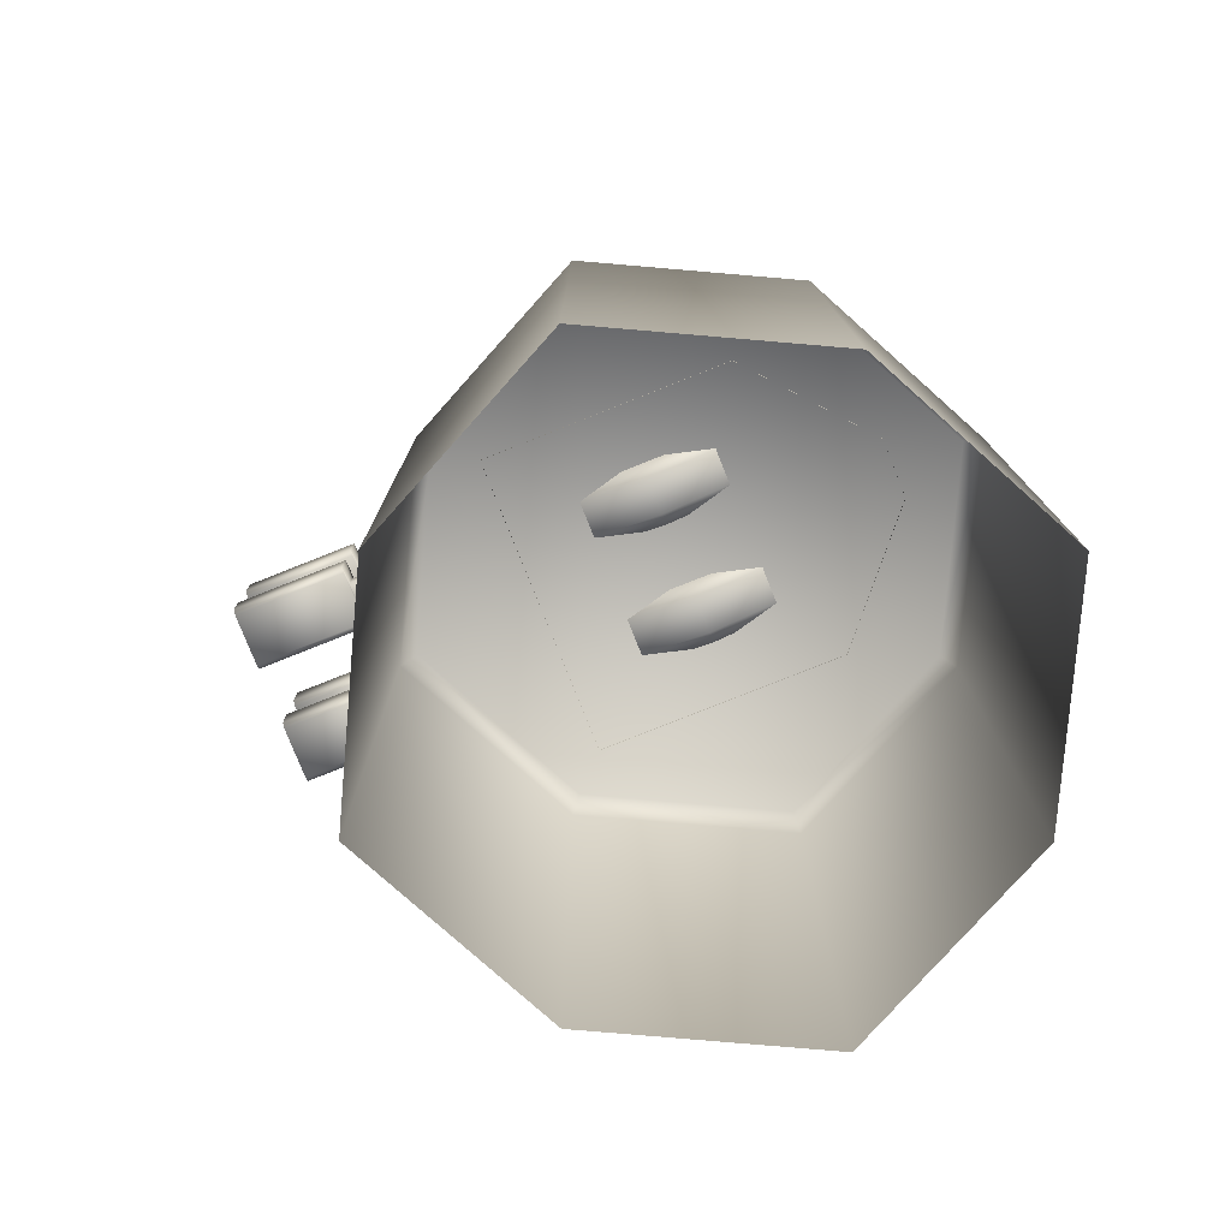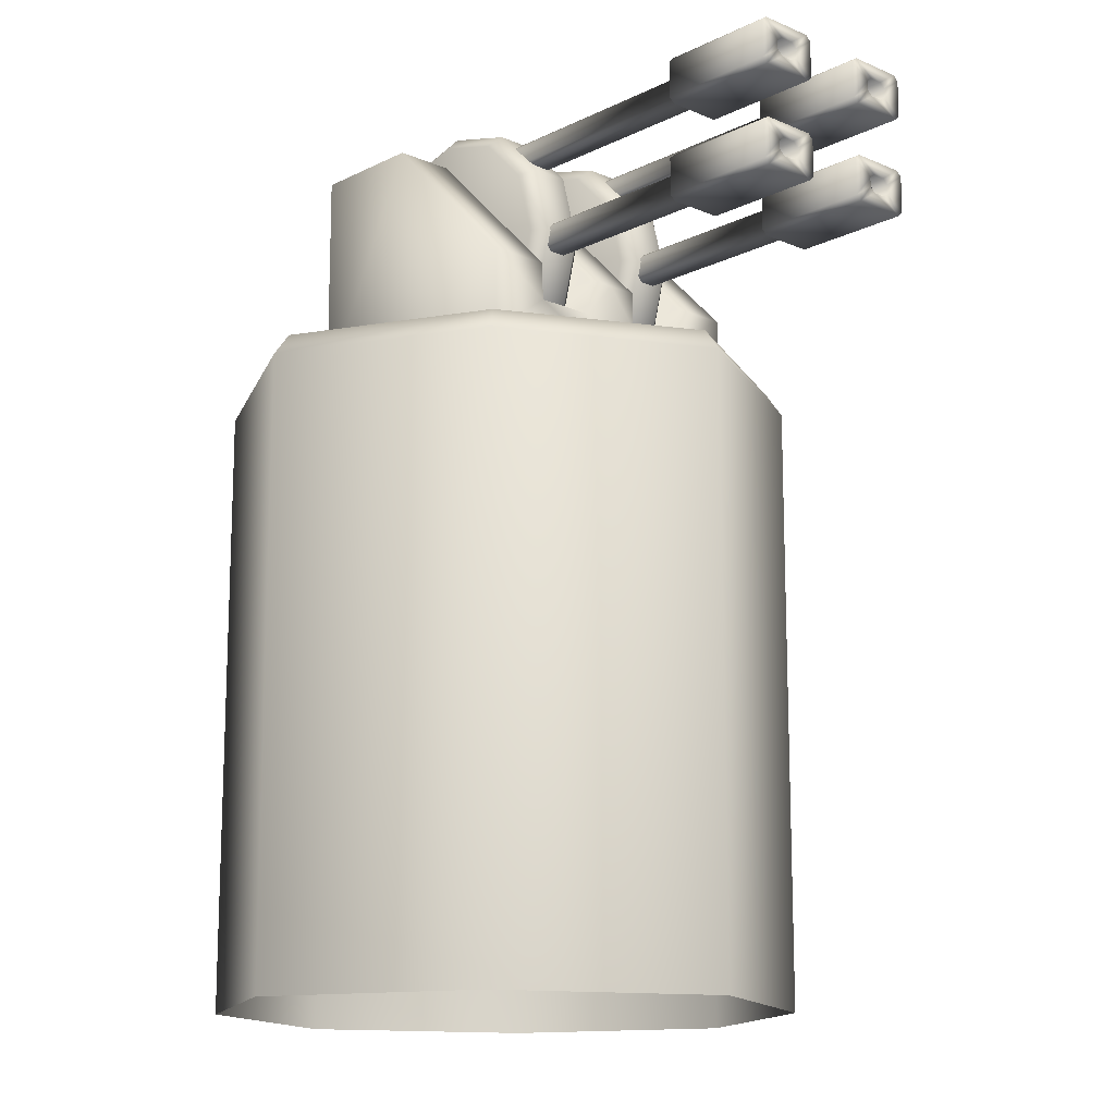
<metadata>
{"format":"obj","ext":"obj","renderer":"f3d","projection":"perspective","resolution":1024,"background":"white","views":[{"elev":-78.5,"azim":21.7,"up":"+Y"},{"elev":-14.4,"azim":-133.1,"up":"+Y"}]}
</metadata>
<code>
o Laser_Gun_Tower_tower.001
v 13.48 45.06 13.48
v 0 45.06 -20.22
v -13.48 45.06 -13.48
v 0 45.06 20.22
v -14.3 43.42 14.3
v -21.44 43.42 0
v -21.44 8e-06 0
v -14.3 8e-06 14.3
v 14.3 43.42 14.3
v 0 43.42 21.44
v 0 8e-06 21.44
v 14.3 8e-06 14.3
v -14.3 43.42 -14.3
v 0 43.42 -21.44
v 0 8e-06 -21.44
v -14.3 8e-06 -14.3
v 14.3 43.42 -14.3
v 21.44 43.42 0
v 21.44 8e-06 0
v 14.3 8e-06 -14.3
v -13.48 45.06 13.48
v -20.22 45.06 0
v 13.48 45.06 -13.48
v 20.22 45.06 0
f 1 2 3 4
f 5 6 7 8
f 9 10 11 12
f 13 14 15 16
f 17 18 19 20
f 3 2 14 13
f 21 22 6 5
f 23 24 18 17
f 1 4 10 9
f 2 1 24 23
f 4 21 5 10
f 24 1 9 18
f 22 3 13 6
f 2 23 17 14
f 22 21 4 3
f 18 9 12 19
f 14 17 20 15
f 10 5 8 11
f 6 13 16 7
o Laser_Gun_Tower.001_tower.002
v -11.03 48.11 2.205
v -11.03 50.77 2.141
v -11.03 50.77 -1.5e-05
v -11.03 44.94 -1.5e-05
v 7.531 48.11 2.205
v 7.531 61.06 2.141
v -0.7377 61.06 2.141
v -11.03 50.77 6.735
v -0.7377 61.06 6.735
v 7.531 61.06 6.735
v 7.531 48.11 6.616
v -11.03 48.11 6.616
v -0.7377 61.06 11.03
v 7.531 61.06 11.03
v -0.7377 61.06 -1.9e-05
v -11.03 50.77 11.03
v -11.03 44.94 11.03
v 15.17 61.06 -1.7e-05
v 7.531 61.06 -1.6e-05
v 15.17 61.06 2.205
v 15.17 44.94 2.205
v 7.531 44.94 11.03
v 15.17 44.94 -1.7e-05
v -11.03 48.11 -2.205
v -11.03 50.77 -2.141
v -0.7377 61.06 -2.141
v 7.531 61.06 -2.141
v 7.531 48.11 -2.205
v -11.03 50.77 -6.735
v 7.531 48.11 -6.616
v 7.531 61.06 -6.735
v -0.7377 61.06 -6.735
v -11.03 48.11 -6.616
v 7.531 61.06 -11.03
v -0.7377 61.06 -11.03
v -11.03 50.77 -11.03
v -11.03 44.94 -11.03
v 15.17 61.06 -2.205
v 15.17 44.94 -2.205
v 7.531 44.94 -11.03
f 25 27 28
f 29 31 26
f 33 35 32
f 36 32 35
f 25 29 26
f 30 35 34
f 35 25 36
f 33 38 34
f 27 31 39
f 33 40 37
f 36 28 41
f 42 30 44
f 44 34 38
f 44 46 45
f 42 45 47
f 48 27 49
f 50 52 49
f 54 56 53
f 57 54 53
f 48 49 52
f 54 51 55
f 39 30 43
f 48 54 57
f 50 27 39
f 59 53 56
f 28 57 61
f 40 36 41
f 42 51 43
f 62 55 51
f 64 62 63
f 63 42 47
f 51 39 43
f 59 64 60
f 40 46 37
f 57 60 61
f 59 56 58
f 56 55 58
f 25 26 27
f 29 30 31
f 33 34 35
f 30 29 35
f 35 29 25
f 33 37 38
f 27 26 31
f 33 32 40
f 36 25 28
f 42 43 30
f 44 30 34
f 44 38 46
f 42 44 45
f 48 28 27
f 50 51 52
f 54 55 56
f 54 52 51
f 39 31 30
f 48 52 54
f 50 49 27
f 59 60 53
f 28 48 57
f 40 32 36
f 42 62 51
f 62 58 55
f 64 58 62
f 63 62 42
f 51 50 39
f 58 64 59
f 64 61 60
f 41 46 40
f 46 38 37
f 57 53 60
o Circle.002_tower.003
v -0.7377 44.63 -2.205
v 3.76 45.84 -2.205
v -0.7377 53.63 -2.205
v -8.529 58.13 -6.706
v -5.236 61.42 -6.706
v -0.7377 53.63 -6.706
v -0.7377 62.63 -6.706
v -0.7377 62.63 -2.205
v -5.236 61.42 -2.205
v -8.529 49.13 -2.205
v -5.236 45.84 -2.205
v 8.259 53.63 -6.706
v 7.053 49.13 -6.706
v -8.529 58.13 -2.205
v 8.259 53.63 -2.205
v 7.053 58.13 -2.205
v -0.7377 44.63 -6.706
v -5.236 45.84 -6.706
v -9.734 53.63 -2.205
v 3.76 61.42 -6.706
v 7.053 58.13 -6.706
v -8.529 49.13 -6.706
v 3.76 45.84 -6.706
v 7.053 49.13 -2.205
v 3.76 61.42 -2.205
v -0.7377 63.58 -5.785
v 4.237 62.25 -5.785
v 7.879 58.6 -5.785
v 9.212 53.63 -5.785
v 7.879 48.65 -5.785
v 4.237 45.01 -5.785
v -0.7377 43.68 -5.785
v -5.712 45.01 -5.785
v -10.69 53.63 -5.785
v -9.354 58.6 -5.785
v -9.734 53.63 -6.706
v -5.712 62.25 -5.785
v 4.237 62.25 -3.126
v -0.7377 63.58 -3.126
v 7.879 48.65 -3.126
v 9.212 53.63 -3.126
v -9.354 48.65 -3.126
v -5.712 45.01 -3.126
v -10.69 53.63 -3.126
v -9.354 58.6 -3.126
v -5.712 62.25 -3.126
v 7.879 58.6 -3.126
v -9.354 48.65 -5.785
v 4.237 45.01 -3.126
v -0.7377 43.68 -3.126
v -0.7377 44.63 2.205
v 3.76 45.84 2.205
v -0.7377 53.63 2.205
v -8.529 58.13 6.706
v -5.236 61.42 6.706
v -0.7377 53.63 6.706
v -0.7377 62.63 6.706
v -0.7377 62.63 2.205
v -5.236 61.42 2.205
v -8.529 49.13 2.205
v -5.236 45.84 2.205
v 8.259 53.63 6.706
v 7.053 49.13 6.706
v -8.529 58.13 2.205
v 8.259 53.63 2.205
v 7.053 58.13 2.205
v -0.7377 44.63 6.706
v -5.236 45.84 6.706
v -9.734 53.63 2.205
v 3.76 61.42 6.706
v 7.053 58.13 6.706
v -8.529 49.13 6.706
v 3.76 45.84 6.706
v 7.053 49.13 2.205
v 3.76 61.42 2.205
v -0.7377 63.58 5.785
v 4.237 62.25 5.785
v 7.879 58.6 5.785
v 9.212 53.63 5.785
v 7.879 48.65 5.785
v 4.237 45.01 5.785
v -0.7377 43.68 5.785
v -5.712 45.01 5.785
v -10.69 53.63 5.785
v -9.354 58.6 5.785
v -9.734 53.63 6.706
v -5.712 62.25 5.785
v 4.237 62.25 3.126
v -0.7377 63.58 3.126
v 7.879 48.65 3.126
v 9.212 53.63 3.126
v -9.354 48.65 3.126
v -5.712 45.01 3.126
v -10.69 53.63 3.126
v -9.354 58.6 3.126
v -5.712 62.25 3.126
v 7.879 58.6 3.126
v -9.354 48.65 5.785
v 4.237 45.01 3.126
v -0.7377 43.68 3.126
f 65 66 67
f 68 69 70
f 69 71 70
f 72 73 67
f 74 75 67
f 76 77 70
f 73 78 67
f 79 80 67
f 81 82 70
f 83 74 67
f 84 85 70
f 82 86 70
f 75 65 67
f 77 87 70
f 66 88 67
f 89 72 67
f 71 84 70
f 80 89 67
f 87 81 70
f 91 71 90
f 93 85 92
f 93 77 76
f 94 87 77
f 95 81 87
f 97 81 96
f 98 68 100
f 101 71 69
f 89 103 72
f 88 105 79
f 75 106 107
f 74 108 106
f 78 108 83
f 73 109 78
f 92 84 91
f 99 69 68
f 89 111 102
f 80 105 111
f 112 82 97
f 98 86 112
f 66 104 88
f 65 113 66
f 65 107 114
f 73 103 110
f 111 91 102
f 108 112 106
f 96 113 114
f 86 100 70
f 109 98 108
f 90 110 103
f 97 114 107
f 94 105 104
f 101 109 110
f 112 107 106
f 95 104 113
f 91 103 102
f 105 92 111
f 78 83 67
f 85 76 70
f 88 79 67
f 100 68 70
f 115 117 116
f 118 120 119
f 119 120 121
f 122 117 123
f 124 117 125
f 126 120 127
f 123 117 128
f 129 117 130
f 131 120 132
f 133 117 124
f 134 120 135
f 132 120 136
f 125 117 115
f 127 120 137
f 116 117 138
f 139 117 122
f 121 120 134
f 130 117 139
f 137 120 131
f 121 141 140
f 135 143 142
f 143 127 144
f 144 137 145
f 145 131 146
f 131 147 146
f 148 118 149
f 151 121 140
f 153 139 122
f 155 138 129
f 125 156 124
f 124 158 133
f 158 128 133
f 159 123 128
f 134 142 141
f 149 119 151
f 139 161 130
f 130 155 129
f 132 162 147
f 136 148 162
f 154 116 138
f 163 115 116
f 115 157 125
f 123 153 122
f 161 141 142
f 156 148 158
f 163 146 164
f 136 120 150
f 159 148 149
f 160 140 153
f 164 147 157
f 155 144 154
f 160 149 151
f 157 162 156
f 154 145 163
f 153 141 152
f 161 143 155
f 128 117 133
f 135 120 126
f 138 117 129
f 150 120 118
f 91 84 71
f 93 76 85
f 93 94 77
f 94 95 87
f 95 96 81
f 97 82 81
f 98 99 68
f 101 90 71
f 89 102 103
f 88 104 105
f 75 74 106
f 74 83 108
f 78 109 108
f 73 110 109
f 92 85 84
f 99 101 69
f 89 80 111
f 80 79 105
f 112 86 82
f 98 100 86
f 66 113 104
f 65 114 113
f 65 75 107
f 73 72 103
f 111 92 91
f 108 98 112
f 96 95 113
f 109 99 98
f 90 101 110
f 97 96 114
f 94 93 105
f 101 99 109
f 112 97 107
f 95 94 104
f 91 90 103
f 105 93 92
f 121 134 141
f 135 126 143
f 143 126 127
f 144 127 137
f 145 137 131
f 131 132 147
f 148 150 118
f 151 119 121
f 153 152 139
f 155 154 138
f 125 157 156
f 124 156 158
f 158 159 128
f 159 160 123
f 134 135 142
f 149 118 119
f 139 152 161
f 130 161 155
f 132 136 162
f 136 150 148
f 154 163 116
f 163 164 115
f 115 164 157
f 123 160 153
f 161 152 141
f 156 162 148
f 163 145 146
f 159 158 148
f 160 151 140
f 164 146 147
f 155 143 144
f 160 159 149
f 157 147 162
f 154 144 145
f 153 140 141
f 161 142 143
o Laser_Gun_Tower.002_tower
v -32.27 53.91 -4.14
v -32.27 53.91 -5.08
v -17.86 53.91 -5.08
v -17.86 53.91 -4.14
v -32.27 52.61 -5.08
v -17.86 52.61 -5.08
v -17.86 52.96 -5.477
v -32.27 52.96 -5.477
v -32.27 53.57 -5.477
v -17.86 53.57 -5.477
v -17.86 53.57 -3.743
v -32.27 53.57 -3.743
v -17.86 52.61 -4.14
v -32.27 52.61 -4.14
v -32.27 52.96 -3.743
v -17.86 52.96 -3.743
v -32.27 51.62 -2.656
v -32.27 51.96 -2.259
v -32.27 54.91 -2.656
v -32.27 54.56 -2.259
v -32.27 54.91 -6.565
v -32.27 54.56 -6.961
v -23.83 51.96 -6.961
v -23.83 52.61 -5.61
v -23.83 52.26 -5.214
v -23.83 51.62 -6.565
v -23.83 54.91 -6.565
v -23.83 54.26 -5.214
v -23.83 53.92 -5.61
v -23.83 54.56 -6.961
v -23.83 54.56 -2.259
v -23.83 53.92 -3.61
v -23.83 54.26 -4.006
v -23.83 54.91 -2.656
v -23.83 51.62 -2.656
v -23.83 52.26 -4.006
v -23.83 52.61 -3.61
v -23.83 51.96 -2.259
v -10.25 52.26 -4.006
v -10.36 52.61 -3.61
v -10.46 54.26 -4.006
v -10.55 53.92 -3.61
v -10.25 52.26 -5.214
v -10.36 52.61 -5.61
v -10.46 54.26 -5.214
v -10.55 53.92 -5.61
v -32.27 51.62 -6.565
v -32.27 51.96 -6.961
f 166 168 165
f 170 172 169
f 166 174 167
f 168 176 165
f 178 180 177
f 181 179 178
f 183 176 184
f 185 173 166
f 188 190 187
f 191 193 194
f 196 198 195
f 199 201 202
f 200 204 201
f 197 206 205
f 189 208 207
f 192 210 193
f 211 172 212
f 199 182 181
f 211 187 190
f 195 183 184
f 194 185 191
f 178 170 169
f 195 182 202
f 176 180 179
f 199 211 190
f 194 212 186
f 194 188 187
f 210 188 193
f 206 201 204
f 209 197 205
f 212 173 186
f 185 165 183
f 181 169 211
f 172 174 173
f 195 201 196
f 199 189 200
f 184 179 182
f 191 197 192
f 189 203 200
f 191 183 198
f 170 174 171
f 175 177 180
f 167 177 168
f 185 166 165
f 181 182 179
f 212 172 173
f 194 187 212
f 191 185 183
f 184 176 179
f 181 178 169
f 185 186 173
f 166 167 168
f 170 171 172
f 166 173 174
f 168 175 176
f 178 179 180
f 183 165 176
f 188 189 190
f 191 192 193
f 196 197 198
f 199 200 201
f 200 203 204
f 197 196 206
f 189 188 208
f 192 209 210
f 211 169 172
f 199 202 182
f 211 212 187
f 195 198 183
f 194 186 185
f 178 177 170
f 195 184 182
f 176 175 180
f 199 181 211
f 194 193 188
f 210 208 188
f 206 196 201
f 209 192 197
f 172 171 174
f 195 202 201
f 199 190 189
f 191 198 197
f 189 207 203
f 170 167 174
f 175 168 177
f 167 170 177
o Cube.007_Cube.004
v -7.145 53.3 -4.456
v -7.145 53.3 -4.456
v -7.145 53.3 -4.456
v -7.145 53.3 -4.456
v -7.145 53.3 -4.456
v -7.145 53.3 -4.456
v -7.145 53.3 -4.456
v -7.145 53.3 -4.456
f 219 214 213 220
f 218 215 214 219
f 220 213 216 217
f 217 216 215 218
f 213 214 215 216
f 217 218 219 220
o Laser_Gun_Tower.005_tower
v -32.27 53.91 4.86
v -32.27 53.91 3.92
v -17.86 53.91 3.92
v -17.86 53.91 4.86
v -32.27 52.61 3.92
v -17.86 52.61 3.92
v -17.86 52.96 3.523
v -32.27 52.96 3.523
v -32.27 53.57 3.523
v -17.86 53.57 3.523
v -17.86 53.57 5.257
v -32.27 53.57 5.257
v -17.86 52.61 4.86
v -32.27 52.61 4.86
v -32.27 52.96 5.257
v -17.86 52.96 5.257
v -32.27 51.62 6.344
v -32.27 51.96 6.741
v -32.27 54.91 6.344
v -32.27 54.56 6.741
v -32.27 54.91 2.435
v -32.27 54.56 2.039
v -23.83 51.96 2.039
v -23.83 52.61 3.39
v -23.83 52.26 3.786
v -23.83 51.62 2.435
v -23.83 54.91 2.435
v -23.83 54.26 3.786
v -23.83 53.92 3.39
v -23.83 54.56 2.039
v -23.83 54.56 6.741
v -23.83 53.92 5.39
v -23.83 54.26 4.994
v -23.83 54.91 6.344
v -23.83 51.62 6.344
v -23.83 52.26 4.994
v -23.83 52.61 5.39
v -23.83 51.96 6.741
v -10.25 52.26 4.994
v -10.36 52.61 5.39
v -10.46 54.26 4.994
v -10.55 53.92 5.39
v -10.25 52.26 3.786
v -10.36 52.61 3.39
v -10.46 54.26 3.786
v -10.55 53.92 3.39
v -32.27 51.62 2.435
v -32.27 51.96 2.039
f 222 224 221
f 226 228 225
f 222 230 223
f 224 232 221
f 234 236 233
f 237 235 234
f 239 232 240
f 241 229 222
f 244 246 243
f 247 249 250
f 252 254 251
f 255 257 258
f 256 260 257
f 253 262 261
f 245 264 263
f 248 266 249
f 267 228 268
f 255 238 237
f 267 243 246
f 251 239 240
f 250 241 247
f 234 226 225
f 251 238 258
f 232 236 235
f 255 267 246
f 250 268 242
f 250 244 243
f 266 244 249
f 262 257 260
f 265 253 261
f 268 229 242
f 241 221 239
f 237 225 267
f 228 230 229
f 251 257 252
f 255 245 256
f 240 235 238
f 247 253 248
f 245 259 256
f 247 239 254
f 226 230 227
f 231 233 236
f 223 233 224
f 241 222 221
f 237 238 235
f 268 228 229
f 250 243 268
f 247 241 239
f 240 232 235
f 237 234 225
f 241 242 229
f 222 223 224
f 226 227 228
f 222 229 230
f 224 231 232
f 234 235 236
f 239 221 232
f 244 245 246
f 247 248 249
f 252 253 254
f 255 256 257
f 256 259 260
f 253 252 262
f 245 244 264
f 248 265 266
f 267 225 228
f 255 258 238
f 267 268 243
f 251 254 239
f 250 242 241
f 234 233 226
f 251 240 238
f 232 231 236
f 255 237 267
f 250 249 244
f 266 264 244
f 262 252 257
f 265 248 253
f 228 227 230
f 251 258 257
f 255 246 245
f 247 254 253
f 245 263 259
f 226 223 230
f 231 224 233
f 223 226 233
o Cube.005_Cube.004
v -7.145 53.3 4.544
v -7.145 53.3 4.544
v -7.145 53.3 4.544
v -7.145 53.3 4.544
v -7.145 53.3 4.544
v -7.145 53.3 4.544
v -7.145 53.3 4.544
v -7.145 53.3 4.544
f 275 270 269 276
f 274 271 270 275
f 276 269 272 273
f 273 272 271 274
f 269 270 271 272
f 273 274 275 276
o Laser_Gun_Tower.004_tower.004
v -17.88 59.96 3.523
v -17.88 59.61 3.92
v -17.88 60.91 3.92
v -17.88 60.57 3.523
v -17.88 60.91 4.86
v -17.88 59.61 4.86
v -17.88 59.96 5.257
v -17.88 60.57 5.257
v -32.28 60.91 4.86
v -32.28 60.91 3.92
v -32.28 59.61 3.92
v -32.28 59.96 3.523
v -32.28 60.57 3.523
v -32.28 60.57 5.257
v -32.28 59.61 4.86
v -32.28 59.96 5.257
v -32.28 58.62 6.344
v -32.28 58.96 6.741
v -32.28 61.91 6.344
v -32.28 61.56 6.741
v -32.28 61.91 2.435
v -32.28 61.56 2.039
v -23.85 58.96 2.039
v -23.85 59.61 3.39
v -23.85 59.26 3.786
v -23.85 58.62 2.435
v -23.85 61.91 2.435
v -23.85 61.26 3.786
v -23.85 60.92 3.39
v -23.85 61.56 2.039
v -23.85 61.56 6.741
v -23.85 60.92 5.39
v -23.85 61.26 4.994
v -23.85 61.91 6.344
v -23.85 58.62 6.344
v -23.85 59.26 4.994
v -23.85 59.61 5.39
v -23.85 58.96 6.741
v -8.622 59.26 4.994
v -8.282 59.61 5.39
v -6.621 61.26 4.994
v -6.935 60.92 5.39
v -8.622 59.26 3.786
v -8.282 59.61 3.39
v -6.621 61.26 3.786
v -6.935 60.92 3.39
v -32.28 58.62 2.435
v -32.28 58.96 2.039
f 277 279 280
f 279 282 281
f 282 284 281
f 286 281 285
f 278 288 287
f 286 280 279
f 281 290 285
f 291 283 282
f 293 292 291
f 295 290 296
f 297 289 286
f 300 302 299
f 303 305 306
f 308 310 307
f 311 313 314
f 315 313 312
f 309 318 317
f 319 300 320
f 304 322 305
f 323 288 324
f 311 294 293
f 323 299 302
f 307 295 296
f 298 303 306
f 291 278 287
f 307 294 314
f 290 283 292
f 311 323 302
f 299 298 306
f 306 300 299
f 305 320 300
f 308 316 318
f 321 309 317
f 324 289 298
f 297 285 295
f 293 287 323
f 288 280 289
f 307 313 308
f 302 312 311
f 296 292 294
f 310 304 303
f 301 315 312
f 303 295 310
f 293 291 287
f 324 288 289
f 303 297 295
f 297 298 289
f 293 294 292
f 296 290 292
f 297 286 285
f 277 278 279
f 279 278 282
f 282 283 284
f 286 279 281
f 278 277 288
f 286 289 280
f 281 284 290
f 291 292 283
f 295 285 290
f 300 301 302
f 303 304 305
f 308 309 310
f 311 312 313
f 315 316 313
f 309 308 318
f 319 301 300
f 304 321 322
f 323 287 288
f 311 314 294
f 323 324 299
f 307 310 295
f 298 297 303
f 291 282 278
f 307 296 294
f 290 284 283
f 311 293 323
f 299 324 298
f 306 305 300
f 305 322 320
f 308 313 316
f 321 304 309
f 288 277 280
f 307 314 313
f 302 301 312
f 310 309 304
f 301 319 315
o Cube.003_Cube.004
v -7.145 60.3 4.544
v -7.145 60.3 4.544
v -7.145 60.3 4.544
v -7.145 60.3 4.544
v -7.145 60.3 4.544
v -7.145 60.3 4.544
v -7.145 60.3 4.544
v -7.145 60.3 4.544
f 331 326 325 332
f 330 327 326 331
f 332 325 328 329
f 329 328 327 330
f 325 326 327 328
f 329 330 331 332
o Laser_Gun_Tower.003_tower.004
v -17.88 59.96 -5.477
v -17.88 59.61 -5.08
v -17.88 60.91 -5.08
v -17.88 60.57 -5.477
v -17.88 60.91 -4.14
v -17.88 59.61 -4.14
v -17.88 59.96 -3.743
v -17.88 60.57 -3.743
v -32.28 60.91 -4.14
v -32.28 60.91 -5.08
v -32.28 59.61 -5.08
v -32.28 59.96 -5.477
v -32.28 60.57 -5.477
v -32.28 60.57 -3.743
v -32.28 59.61 -4.14
v -32.28 59.96 -3.743
v -32.28 58.62 -2.656
v -32.28 58.96 -2.259
v -32.28 61.91 -2.656
v -32.28 61.56 -2.259
v -32.28 61.91 -6.565
v -32.28 61.56 -6.961
v -23.85 58.96 -6.961
v -23.85 59.61 -5.61
v -23.85 59.26 -5.214
v -23.85 58.62 -6.565
v -23.85 61.91 -6.565
v -23.85 61.26 -5.214
v -23.85 60.92 -5.61
v -23.85 61.56 -6.961
v -23.85 61.56 -2.259
v -23.85 60.92 -3.61
v -23.85 61.26 -4.006
v -23.85 61.91 -2.656
v -23.85 58.62 -2.656
v -23.85 59.26 -4.006
v -23.85 59.61 -3.61
v -23.85 58.96 -2.259
v -8.622 59.26 -4.006
v -8.282 59.61 -3.61
v -6.621 61.26 -4.006
v -6.935 60.92 -3.61
v -8.622 59.26 -5.214
v -8.282 59.61 -5.61
v -6.621 61.26 -5.214
v -6.935 60.92 -5.61
v -32.28 58.62 -6.565
v -32.28 58.96 -6.961
f 333 335 336
f 335 338 337
f 338 340 337
f 342 337 341
f 334 344 343
f 342 336 335
f 337 346 341
f 347 339 338
f 349 348 347
f 351 346 352
f 353 345 342
f 356 358 355
f 359 361 362
f 364 366 363
f 367 369 370
f 371 369 368
f 365 374 373
f 375 356 376
f 360 378 361
f 379 344 380
f 367 350 349
f 379 355 358
f 363 351 352
f 354 359 362
f 347 334 343
f 363 350 370
f 346 339 348
f 367 379 358
f 355 354 362
f 362 356 355
f 361 376 356
f 364 372 374
f 377 365 373
f 380 345 354
f 353 341 351
f 349 343 379
f 344 336 345
f 363 369 364
f 358 368 367
f 352 348 350
f 366 360 359
f 357 371 368
f 359 351 366
f 349 347 343
f 380 344 345
f 359 353 351
f 353 354 345
f 349 350 348
f 352 346 348
f 353 342 341
f 333 334 335
f 335 334 338
f 338 339 340
f 342 335 337
f 334 333 344
f 342 345 336
f 337 340 346
f 347 348 339
f 351 341 346
f 356 357 358
f 359 360 361
f 364 365 366
f 367 368 369
f 371 372 369
f 365 364 374
f 375 357 356
f 360 377 378
f 379 343 344
f 367 370 350
f 379 380 355
f 363 366 351
f 354 353 359
f 347 338 334
f 363 352 350
f 346 340 339
f 367 349 379
f 355 380 354
f 362 361 356
f 361 378 376
f 364 369 372
f 377 360 365
f 344 333 336
f 363 370 369
f 358 357 368
f 366 365 360
f 357 375 371
o Cube.001_Cube.004
v -7.145 60.3 -4.456
v -7.145 60.3 -4.456
v -7.145 60.3 -4.456
v -7.145 60.3 -4.456
v -7.145 60.3 -4.456
v -7.145 60.3 -4.456
v -7.145 60.3 -4.456
v -7.145 60.3 -4.456
f 387 382 381 388
f 386 383 382 387
f 388 381 384 385
f 385 384 383 386
f 381 382 383 384
f 385 386 387 388

</code>
